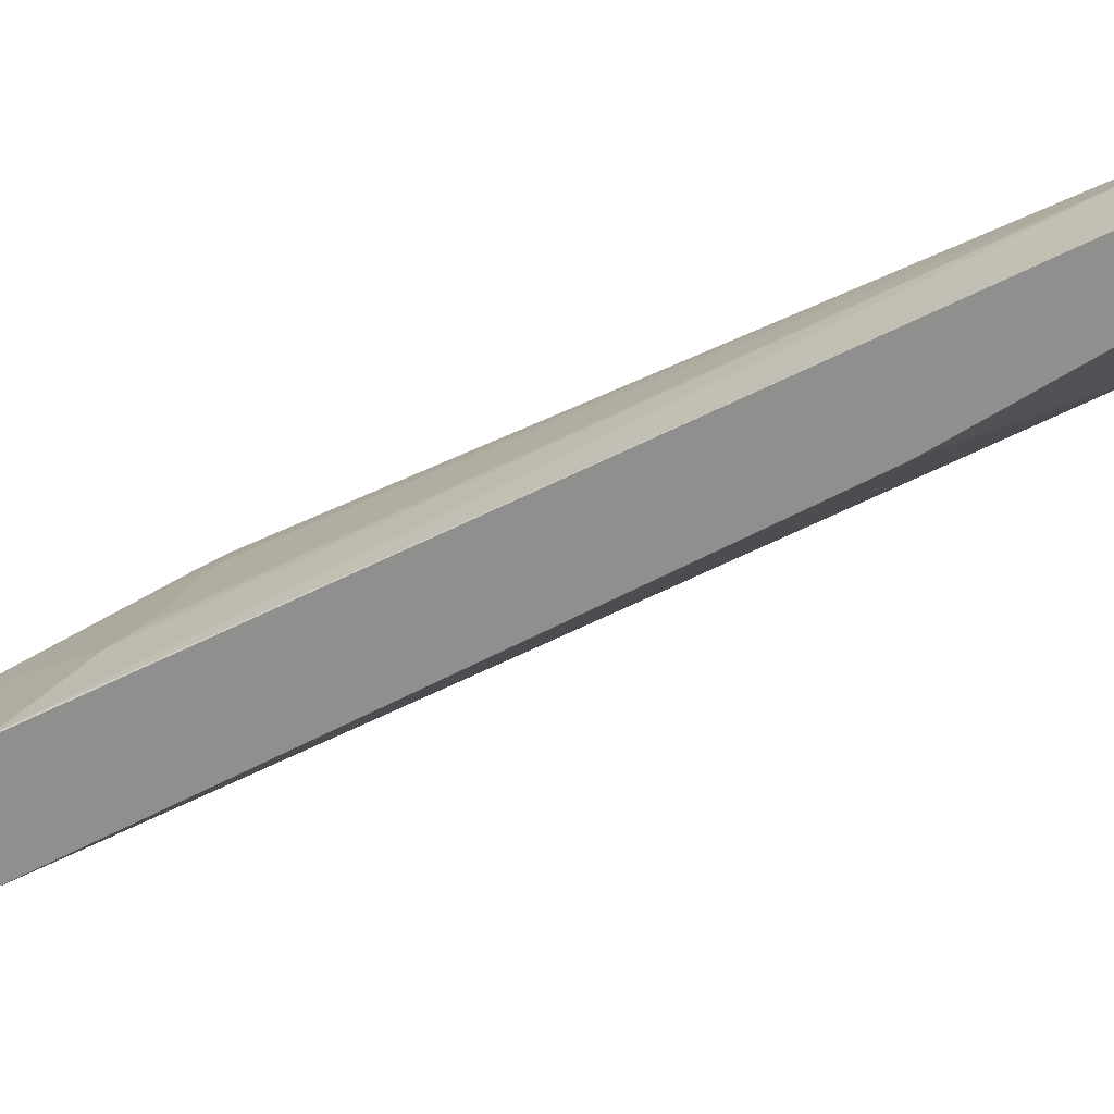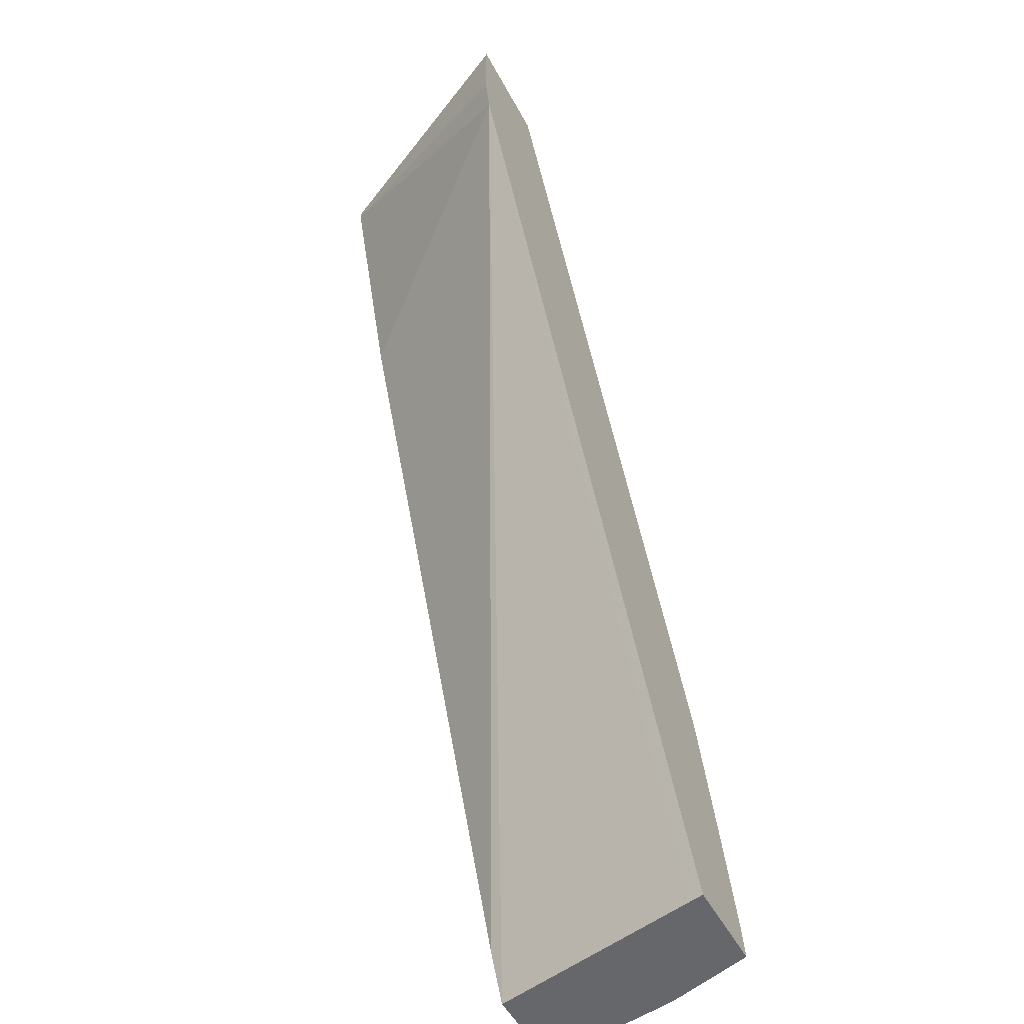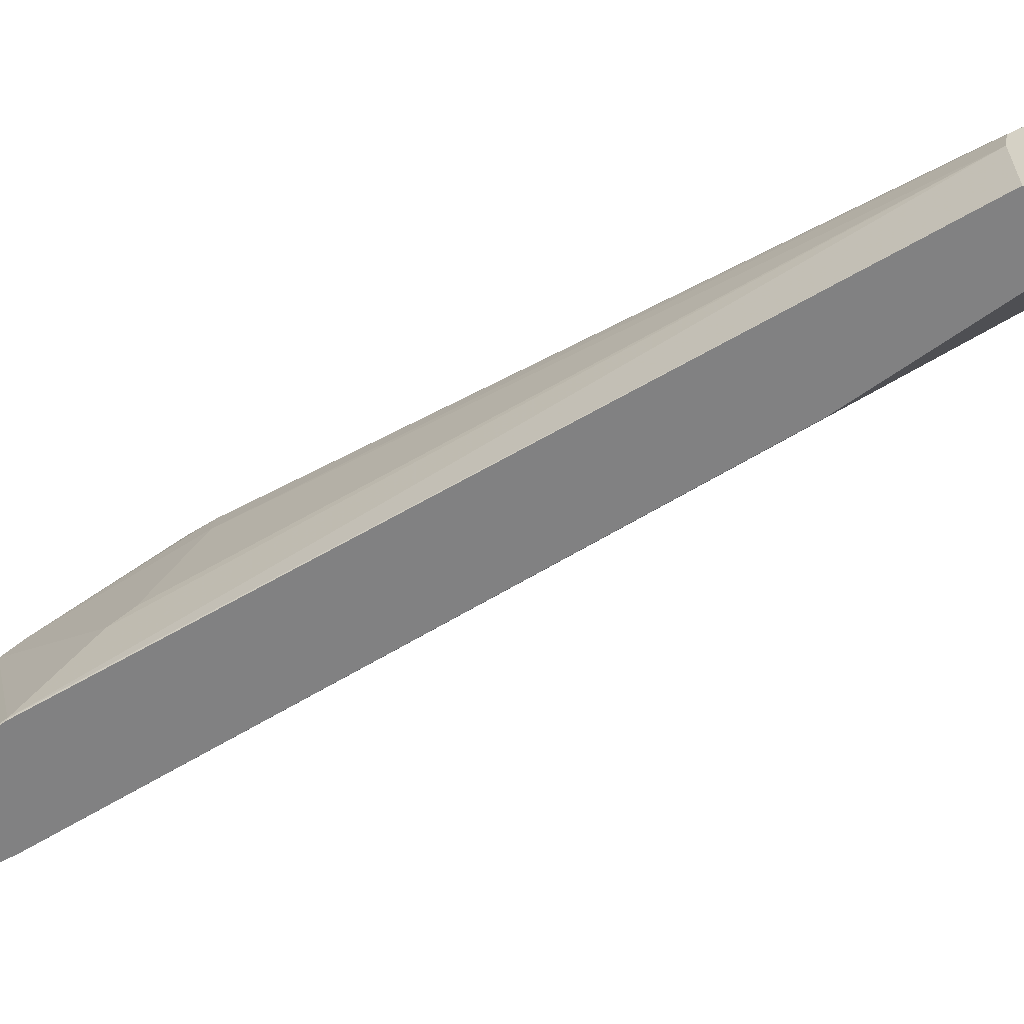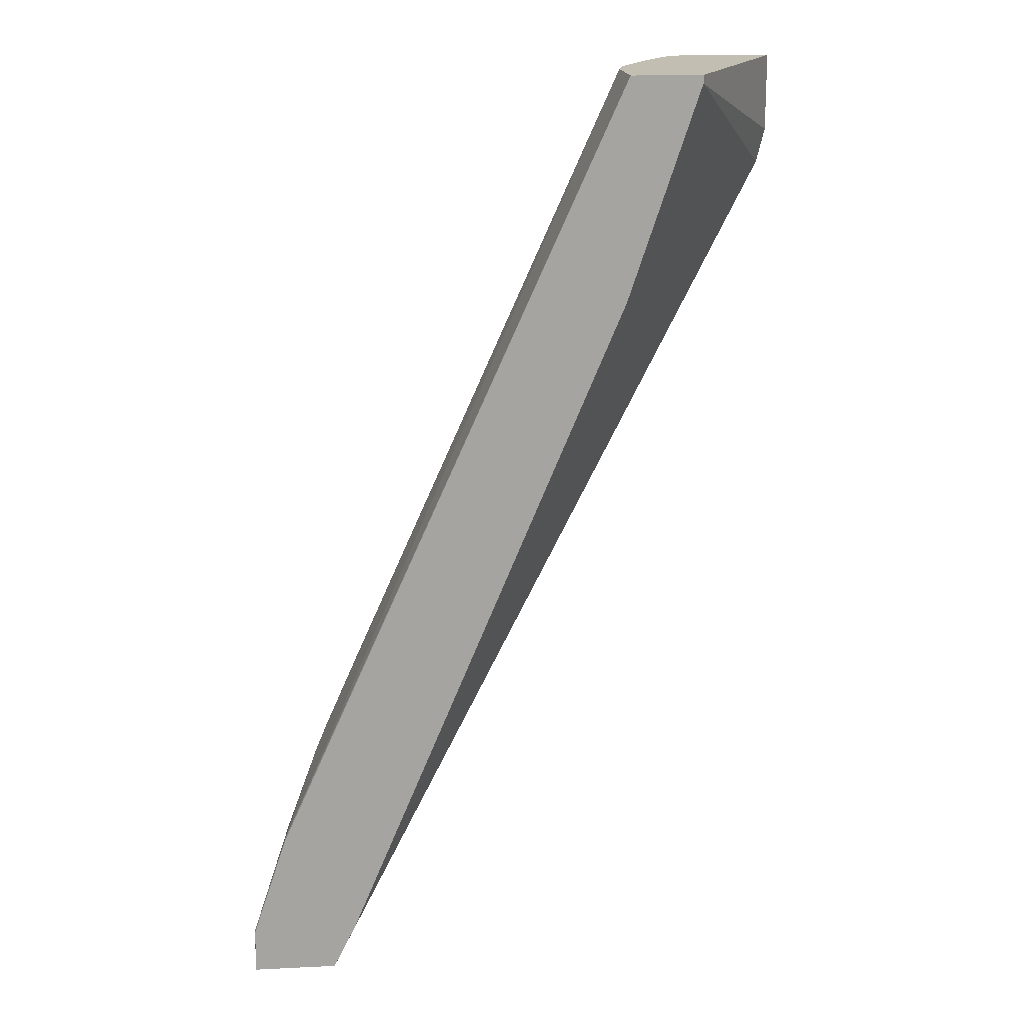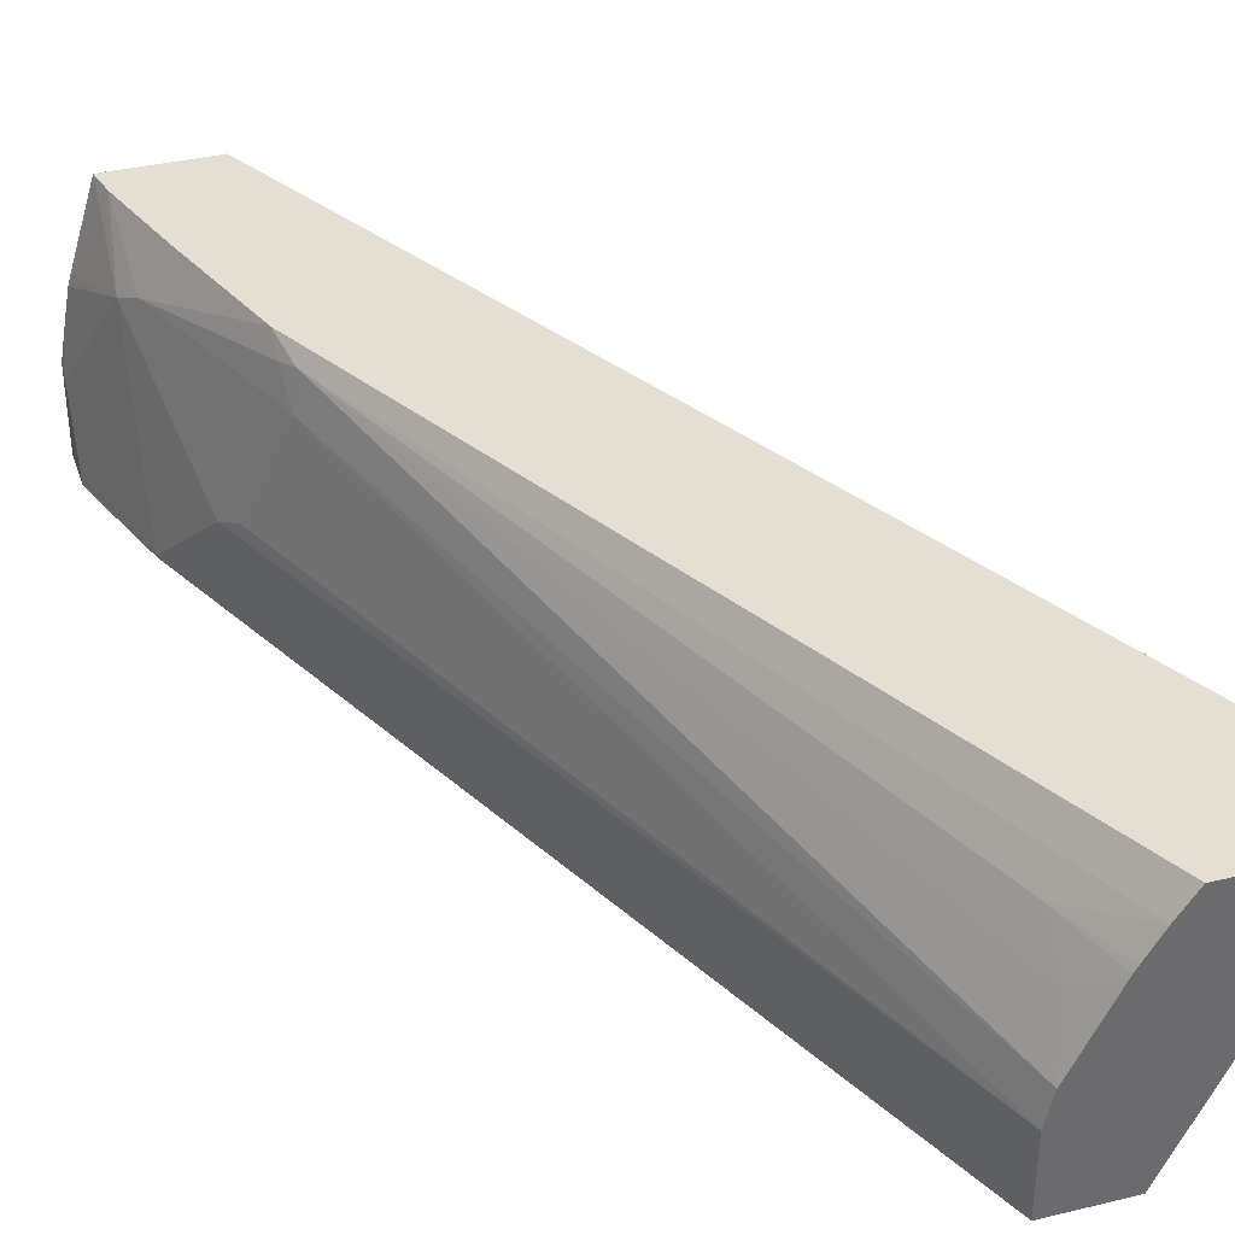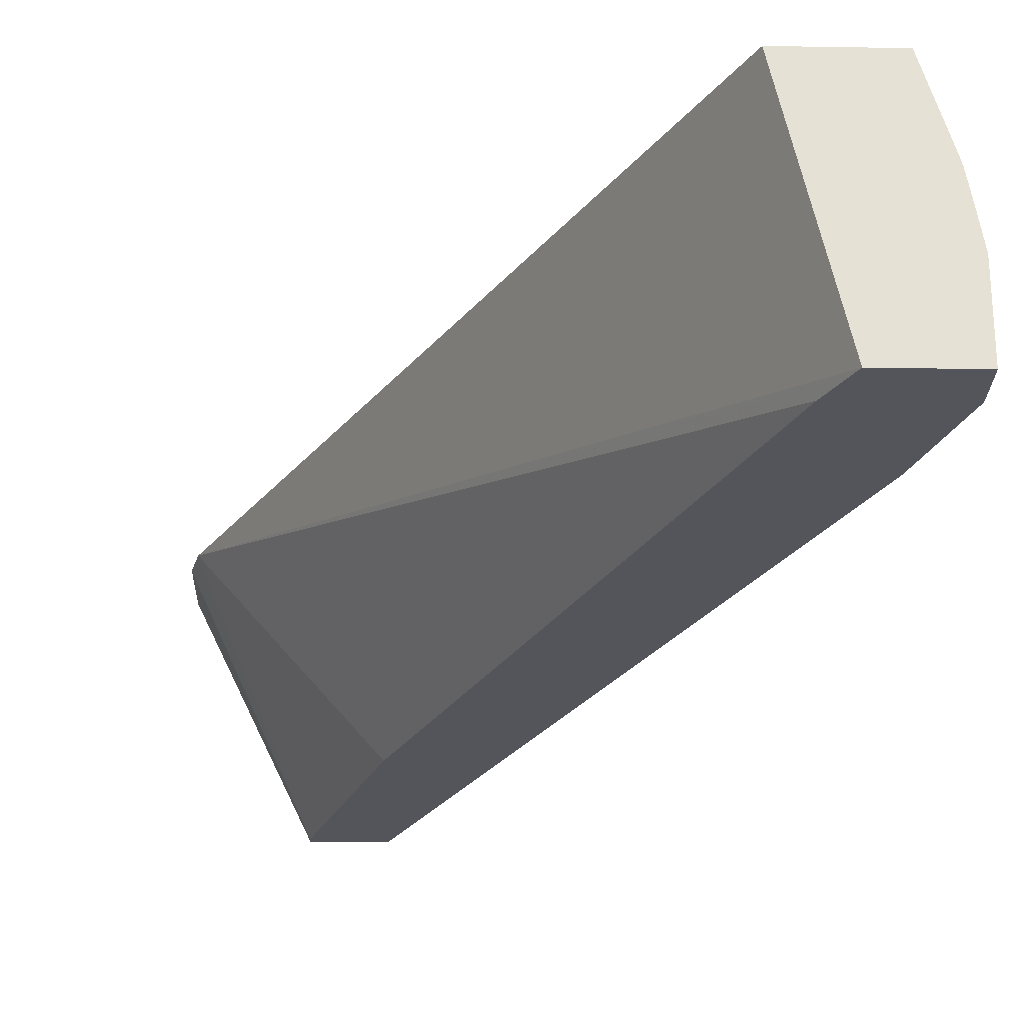
<metadata>
{"format":"obj","ext":"obj","renderer":"f3d","projection":"perspective","resolution":1024,"background":"white","views":[{"elev":-65.3,"azim":140.3,"up":"+Z"},{"elev":-52.1,"azim":-62.2,"up":"+Y"},{"elev":-60.4,"azim":145.1,"up":"+Z"},{"elev":17.1,"azim":174.4,"up":"+Y"},{"elev":37.0,"azim":162.7,"up":"+Z"},{"elev":-25.0,"azim":-1.5,"up":"+Z"}]}
</metadata>
<code>
v 0.41 -0.02047 1.15e-05
v 0.3895 1.39e-06 0.1025
v 0.41 -0.04099 0.04101
v 0.41 -0.04099 -0.001166
v 0.4098 -0.02073 -0.001166
v 0.3893 0.04078 -0.001166
v 0.3895 0.04105 1.15e-05
v 0.3844 -0.03046 0.1356
v 0.3874 -0.04402 0.1356
v 0.3879 -0.04647 0.1356
v 0.4015 -0.04647 0.09106
v 0.4025 -0.04647 0.08746
v 0.4035 -0.04647 0.08386
v 0.4063 -0.04647 0.06884
v 0.369 0.08204 0.04101
v 0.3827 0.01372 0.1093
v 0.41 -0.04647 0.04647
v 0.41 -0.04647 -0.001166
v 0.1845 0.4967 -0.001166
v 0.1845 0.4967 0.04101
v 0.3681 0.02052 0.1356
v 0.331 -0.04647 0.1356
v 0.3622 0.0957 0.04785
v 0.3417 0.1162 0.1093
v 0.3434 0.1026 0.1256
v 0.3434 0.09257 0.1356
v 0.3615 -0.04647 -0.001166
v 0.1435 0.4967 -0.001166
v 0.1806 0.4967 0.05886
v 0.08239 0.4309 0.1356
v 0.3331 -0.04647 0.1259
v 0.3383 0.1128 0.1281
v 0.1475 0.4967 0.121
v 0.1373 0.4967 0.1356
v 0.3582 -0.03982 -0.001166
v 0.07741 0.4967 0.1356
v 0.1435 0.492 -0.001166
v 0.179 0.4967 0.06195
v 0.1743 0.4818 0.08713
v 0.07741 0.451 0.1356
v 0.164 0.4305 -0.001166
v 0.1845 0.369 -0.001166
v 0.3485 -0.02047 -0.001166
v 0.1743 0.4613 0.1076
v 0.1566 0.4967 0.1062
v 0.1601 0.4967 0.09984
v 0.1585 0.4967 0.1029
f 22 30 31
f 19 47 46
f 19 46 38
f 19 38 29
f 20 24 23
f 20 29 24
f 19 45 47
f 19 29 20
f 19 33 45
f 15 23 24
f 19 36 34
f 19 28 36
f 16 26 21
f 16 25 26
f 16 24 25
f 15 20 23
f 15 24 16
f 10 12 11
f 24 32 25
f 19 34 33
f 24 29 32
f 39 47 44
f 26 32 33
f 10 13 12
f 44 47 45
f 39 46 47
f 38 46 39
f 33 44 45
f 32 44 33
f 32 39 44
f 30 43 35
f 30 42 43
f 30 41 42
f 30 37 41
f 30 40 37
f 29 39 32
f 29 38 39
f 28 40 36
f 28 37 40
f 27 30 35
f 27 31 30
f 26 33 34
f 25 32 26
f 10 17 14
f 10 14 13
f 10 27 18
f 4 18 27
f 3 14 17
f 2 16 8
f 2 15 16
f 2 7 15
f 2 14 3
f 2 13 14
f 2 12 13
f 2 11 12
f 4 27 35
f 2 10 11
f 2 8 9
f 1 7 2
f 1 6 7
f 1 5 6
f 1 4 5
f 1 18 4
f 1 17 18
f 1 2 3
f 10 18 17
f 2 9 10
f 4 35 43
f 1 3 17
f 4 42 41
f 4 43 42
f 10 22 31
f 8 10 9
f 8 22 10
f 8 30 22
f 8 40 30
f 8 36 40
f 8 34 36
f 8 26 34
f 10 31 27
f 8 16 21
f 7 20 15
f 7 19 20
f 6 19 7
f 4 6 5
f 4 19 6
f 4 28 19
f 4 37 28
f 4 41 37
f 8 21 26

</code>
